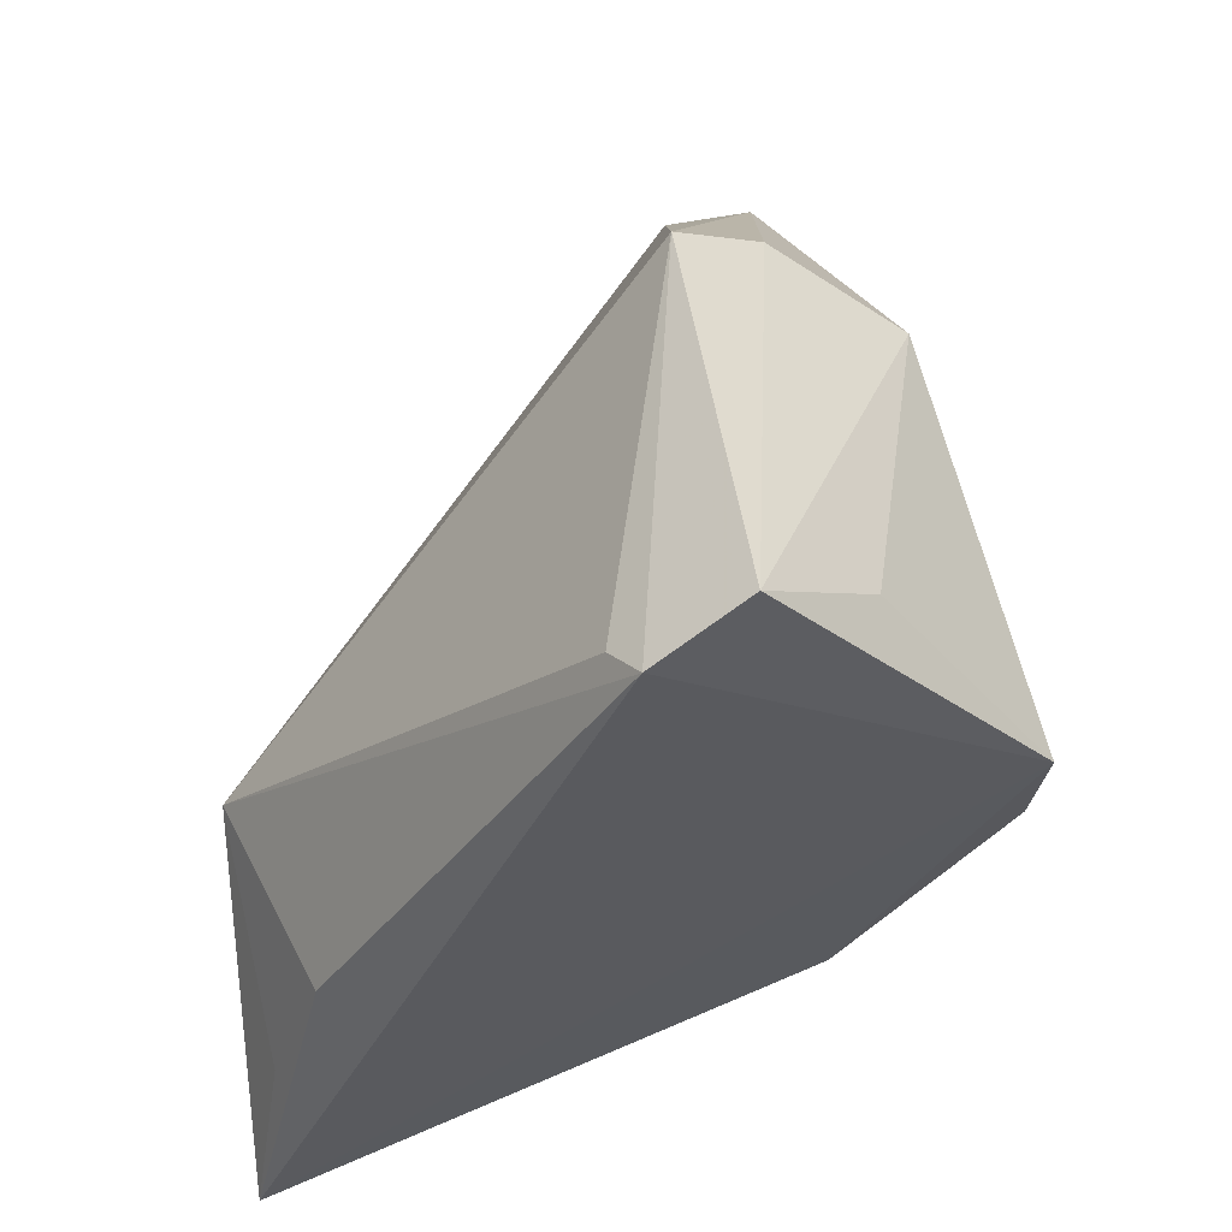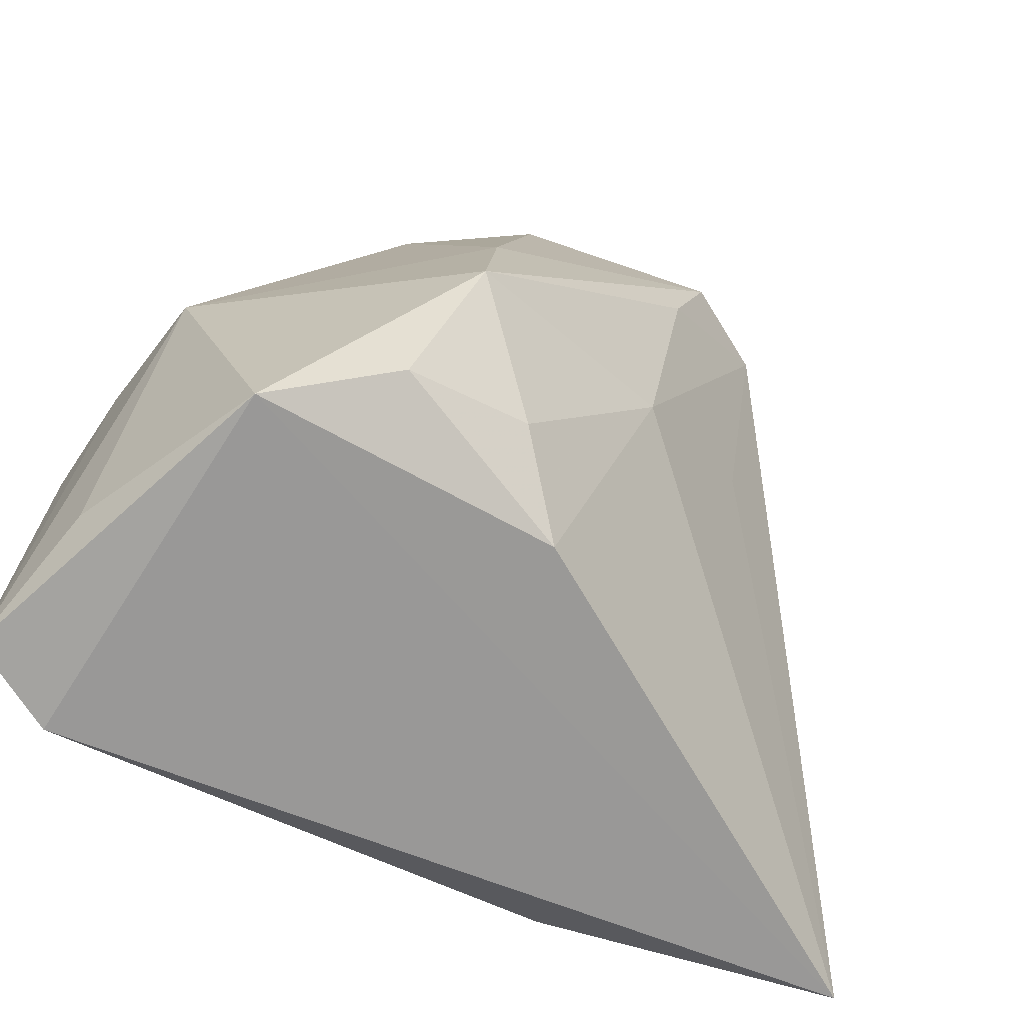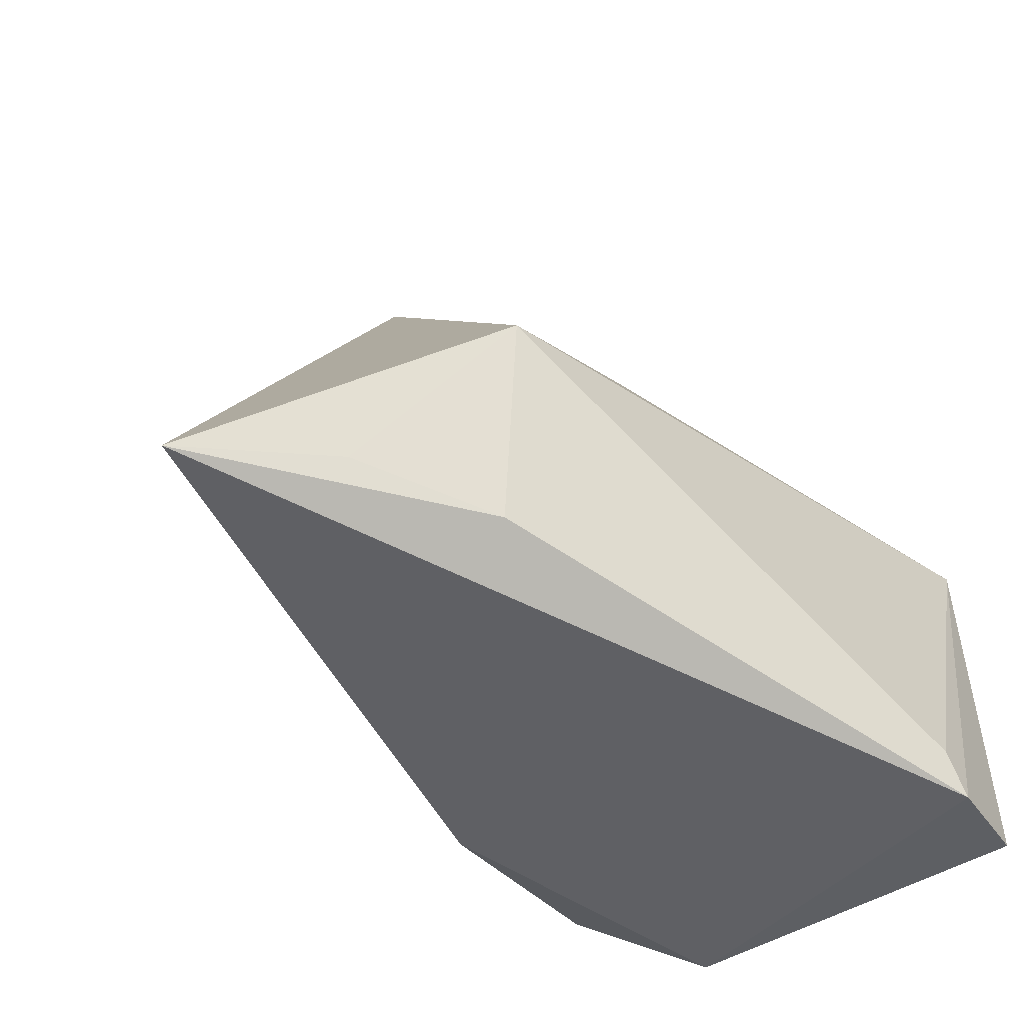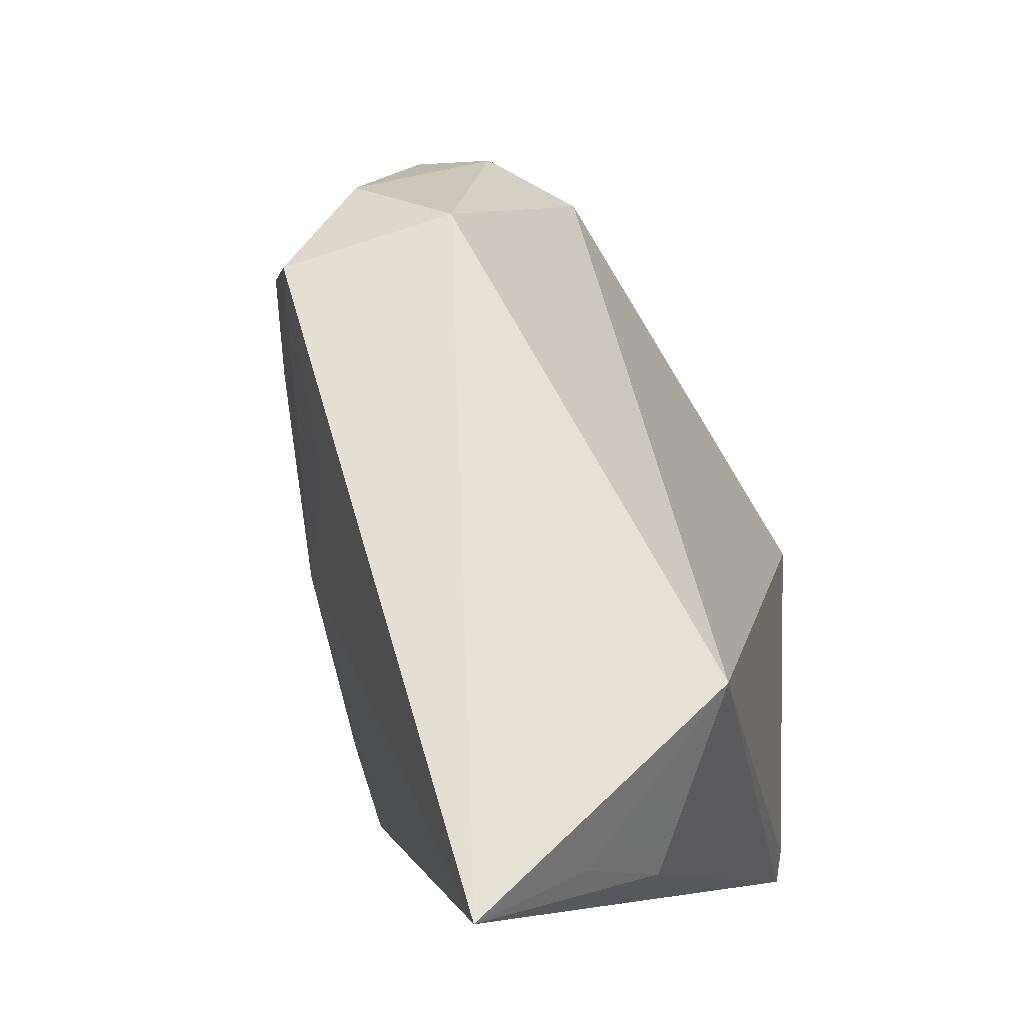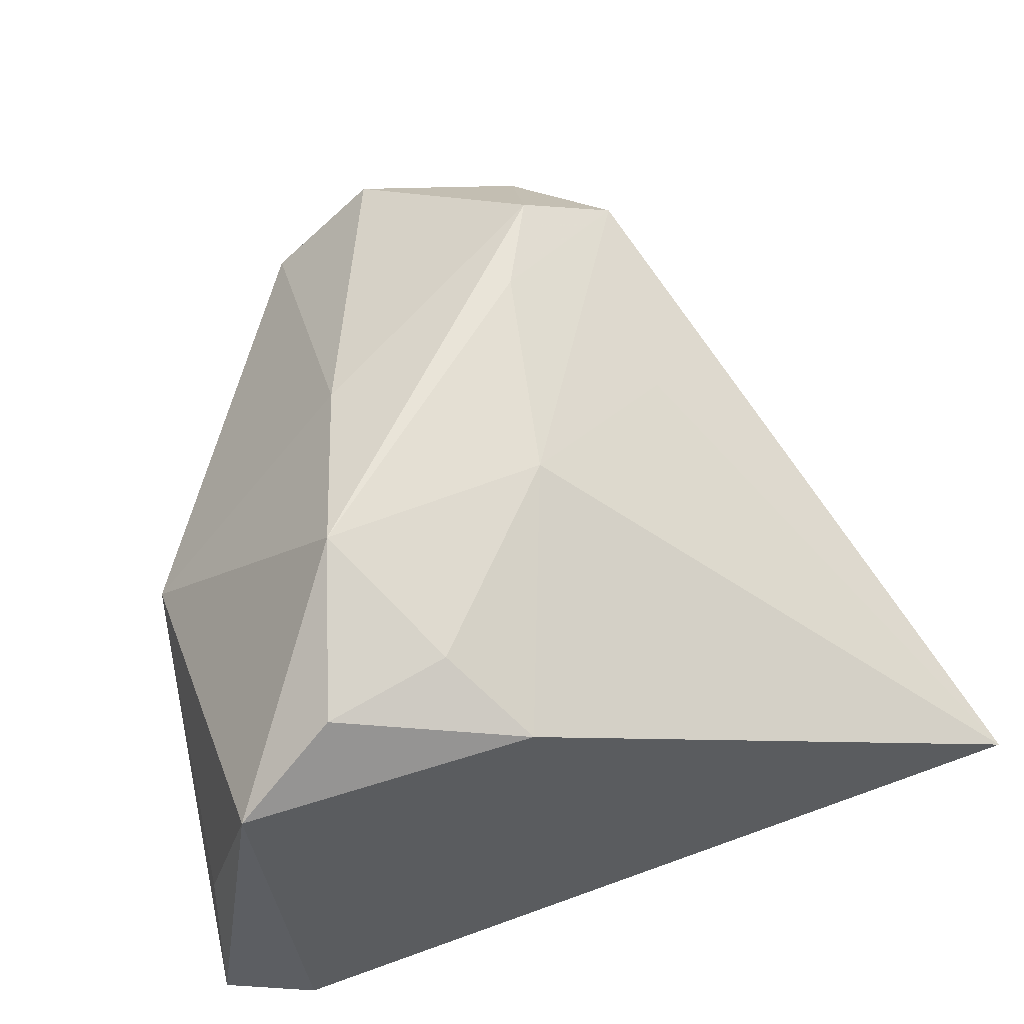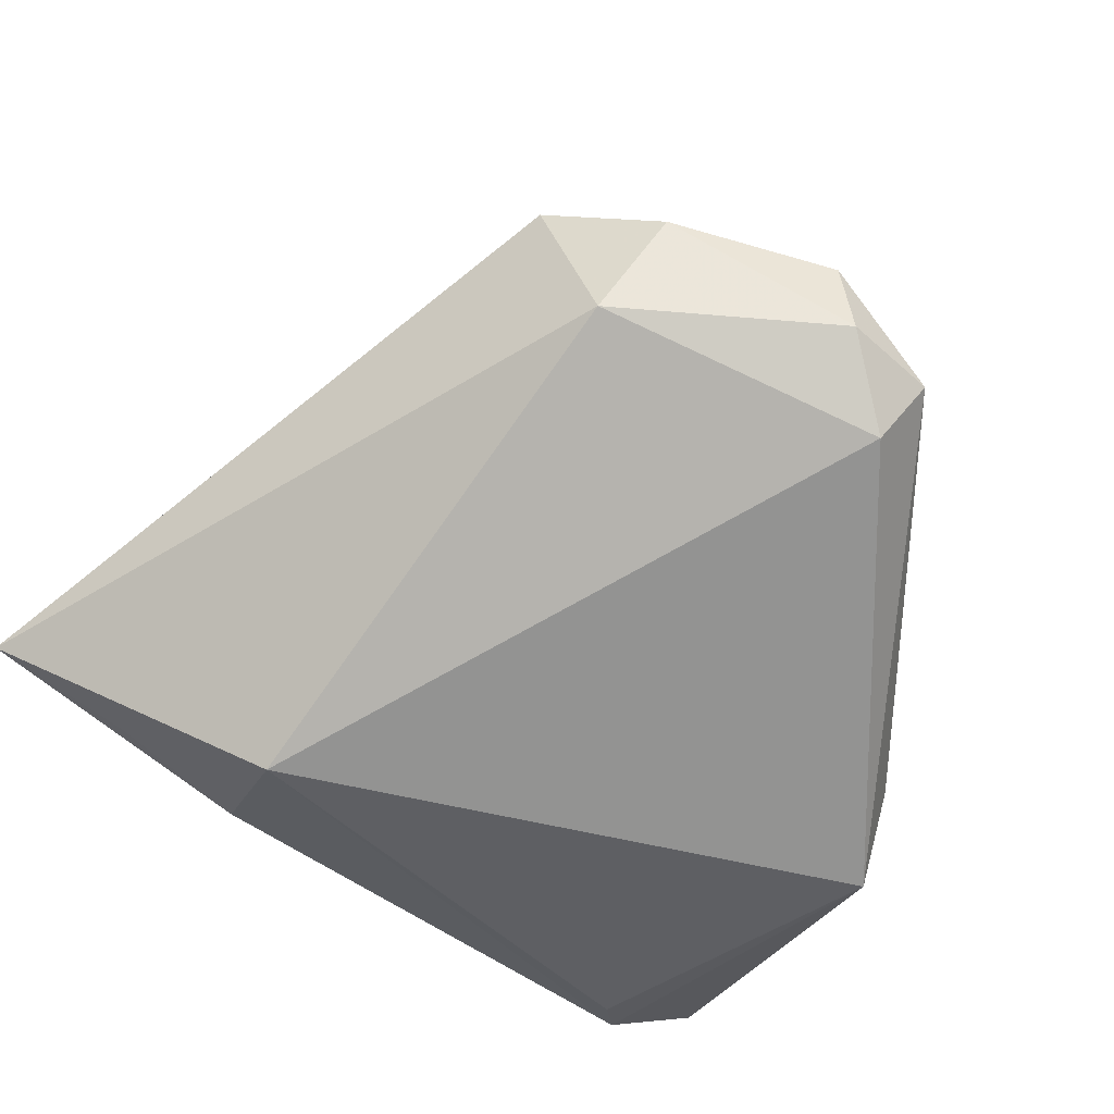
<metadata>
{"format":"obj","ext":"obj","renderer":"f3d","projection":"perspective","resolution":1024,"background":"white","views":[{"elev":-39.5,"azim":-127.2,"up":"+Y"},{"elev":-57.7,"azim":-37.4,"up":"+Y"},{"elev":-56.2,"azim":138.4,"up":"+Y"},{"elev":-6.1,"azim":101.4,"up":"+Y"},{"elev":62.0,"azim":-16.3,"up":"+Z"},{"elev":-41.8,"azim":145.6,"up":"+Z"}]}
</metadata>
<code>
v -0.04379 -0.03407 -0.02286
v 0.008673 0.001837 0.0271
v -0.001349 0.05582 0.006833
v 0.01866 0.048 0.01903
v -1.256e-05 0.05543 0.01577
v 0.01713 0.03735 0.02946
v -0.03882 0.007742 -0.02699
v 0.0325 -0.01248 -0.02699
v -0.01267 0.0542 0.005034
v -0.01843 -0.002599 0.03111
v -0.03881 0.01331 -0.01632
v 0.04255 -0.03238 -0.01298
v -0.0238 -0.0226 0.02543
v -0.007953 0.05089 -0.00302
v -0.03936 0.01144 0.0003241
v 0.02721 0.01218 0.02065
v -0.001232 -0.02905 0.02061
v -0.0361 -0.0283 0.01649
v 0.01217 0.02645 0.02973
v -0.02951 -0.033 -0.02699
v -0.0088 -0.01886 0.02605
v 0.02828 0.03645 0.02509
v 0.02654 -0.03339 -0.0184
v -0.04182 -0.02572 -0.008181
v 0.02475 0.04276 0.005831
v 0.05856 -0.03698 -0.004428
v -0.01286 0.01925 0.02563
v -0.03315 -0.03698 -0.02613
f 26 17 18
f 26 18 28
f 28 18 1
f 7 28 1
f 2 17 26
f 26 8 25
f 25 22 26
f 26 28 23
f 23 28 8
f 11 7 1
f 8 28 20
f 20 7 8
f 28 7 20
f 26 22 16
f 16 2 26
f 22 2 16
f 13 18 17
f 22 25 4
f 8 7 14
f 14 25 8
f 12 8 26
f 26 23 12
f 12 23 8
f 15 11 1
f 17 2 21
f 21 13 17
f 10 21 2
f 13 21 10
f 18 13 10
f 10 15 18
f 25 14 3
f 5 4 3
f 3 4 25
f 1 18 24
f 24 15 1
f 18 15 24
f 11 15 9
f 7 11 9
f 9 14 7
f 5 3 9
f 9 3 14
f 6 4 5
f 22 4 6
f 19 10 2
f 19 6 10
f 19 2 22
f 22 6 19
f 27 6 5
f 10 6 27
f 5 9 27
f 15 10 27
f 27 9 15

</code>
